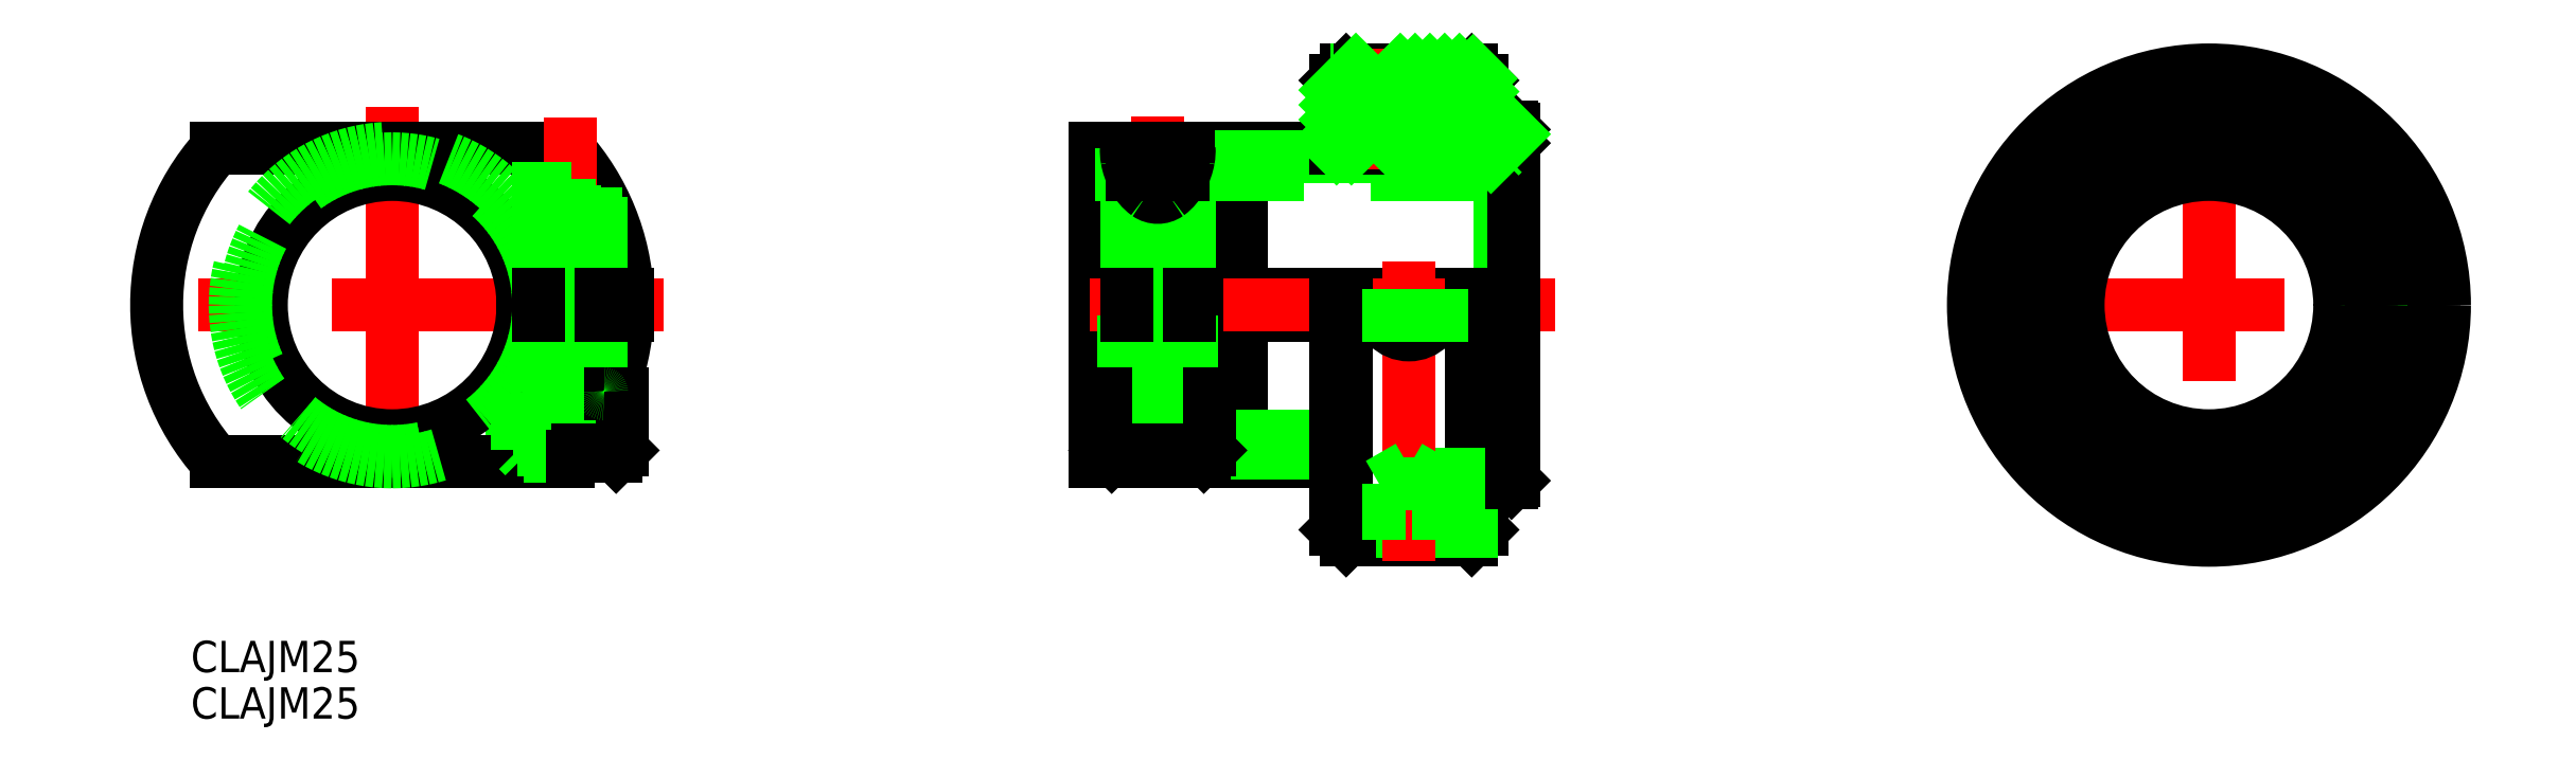
<metadata>
{"format":"dxf","ext":"dxf","renderer":"ezdxf+matplotlib","layout":"modelspace","background":"white","min_lineweight":24,"dpi":150}
</metadata>
<code>
0
SECTION
2
ENTITIES
0
LINE
8
CENTER
10
-147.6
20
0
30
0
11
-198.5
21
0
31
0
0
LINE
8
CENTER
10
-173.6
20
19
30
0
11
-173.6
21
-19
31
0
0
LINE
8
0
10
-162.1
20
-8.5
30
0
11
-162.1
21
-15
31
0
0
LINE
8
0
10
-159.8
20
-1
30
0
11
-159.8
21
-8.5
31
0
0
LINE
8
0
10
-153.3
20
-1
30
0
11
-153.3
21
-8.5
31
0
0
LINE
8
0
10
-156.8
20
15
30
0
11
-190.3
21
15
31
0
0
LINE
8
0
10
-156.8
20
-15
30
0
11
-190.3
21
-15
31
0
0
LINE
8
0
10
-152.7
20
-8.5
30
0
11
-162.1
21
-8.5
31
0
0
LINE
8
0
10
-161.1
20
-1
30
0
11
-151.1
21
-1
31
0
0
LINE
8
0
10
-161.1
20
1
30
0
11
-151.1
21
1
31
0
0
CIRCLE
8
0
10
-173.6
20
0
30
0
40
12.5
0
CIRCLE
8
0
10
-173.6
20
0
30
0
40
14
0
CIRCLE
8
0
10
-173.6
20
0
30
0
40
15
0
ARC
8
0
10
-173.6
20
0
30
0
40
22.5
50
138.2
51
221.8
0
ARC
8
0
10
-173.6
20
0
30
0
40
22.5
50
2.547
51
41.81
0
ARC
8
0
10
-173.6
20
0
30
0
40
22.5
50
318.2
51
357.5
0
LINE
8
CENTER
10
-156.6
20
17.98
30
0
11
-156.6
21
-17.52
31
0
0
LINE
8
0
10
-94.43
20
15
30
0
11
-106.4
21
15
31
0
0
LINE
8
0
10
-94.43
20
-15
30
0
11
-106.4
21
-15
31
0
0
LINE
8
0
10
-94.93
20
-8.5
30
0
11
-105.9
21
-8.5
31
0
0
LINE
8
0
10
-106.4
20
15
30
0
11
-106.4
21
-15
31
0
0
LINE
8
0
10
-94.43
20
-1
30
0
11
-94.43
21
-15
31
0
0
LINE
8
0
10
-94.43
20
15
30
0
11
-94.43
21
1
31
0
0
LINE
8
0
10
-92.43
20
15
30
0
11
-92.43
21
1
31
0
0
LINE
8
0
10
-92.43
20
-1
30
0
11
-92.43
21
-15
31
0
0
LINE
8
0
10
-92.43
20
14
30
0
11
-94.43
21
14
31
0
0
LINE
8
0
10
-92.43
20
-14
30
0
11
-94.43
21
-14
31
0
0
LINE
8
0
10
-70.43
20
1
30
0
11
-106.4
21
1
31
0
0
LINE
8
0
10
-105.9
20
-8.5
30
0
11
-105.9
21
-15
31
0
0
LINE
8
0
10
-94.93
20
-8.5
30
0
11
-94.93
21
-15
31
0
0
LINE
8
0
10
-67.43
20
15
30
0
11
-92.43
21
15
31
0
0
LINE
8
0
10
-67.43
20
12.5
30
0
11
-106.4
21
12.5
31
0
0
LINE
8
0
10
-67.43
20
14.19
30
0
11
-92.43
21
14.19
31
0
0
LINE
8
0
10
-67.43
20
15
30
0
11
-67.43
21
0
31
0
0
LINE
8
0
10
-83.43
20
-15
30
0
11
-92.43
21
-15
31
0
0
LINE
8
0
10
-83.43
20
-12.5
30
0
11
-106.4
21
-12.5
31
0
0
LINE
8
0
10
-83.43
20
-1
30
0
11
-106.4
21
-1
31
0
0
LINE
8
CENTER
10
-100.4
20
18
30
0
11
-100.4
21
-18
31
0
0
LINE
8
CENTER
10
-62.43
20
0
30
0
11
-110.4
21
0
31
0
0
LINE
8
0
10
-67.74
20
14.19
30
0
11
-67.74
21
0
31
0
0
LINE
8
0
10
-66.93
20
15
30
0
11
-67.43
21
15
31
0
0
LINE
8
0
10
-66.63
20
17
30
0
11
-66.43
21
16.8
31
0
0
LINE
8
0
10
-66.63
20
17
30
0
11
-69.43
21
17
31
0
0
LINE
8
0
10
-66.63
20
-17
30
0
11
-66.43
21
-16.8
31
0
0
LINE
8
0
10
-66.63
20
-17
30
0
11
-69.43
21
-17
31
0
0
LINE
8
0
10
-66.43
20
16.8
30
0
11
-66.43
21
-16.8
31
0
0
LINE
8
0
10
-66.43
20
15.5
30
0
11
-67.43
21
14.5
31
0
0
LINE
8
0
10
-83.43
20
21.5
30
0
11
-82.43
21
22.5
31
0
0
LINE
8
0
10
-83.43
20
-21.5
30
0
11
-82.43
21
-22.5
31
0
0
LINE
8
0
10
-83.43
20
21.5
30
0
11
-83.43
21
15
31
0
0
LINE
8
0
10
-70.43
20
-22.5
30
0
11
-69.43
21
-21.5
31
0
0
LINE
8
0
10
-70.43
20
-22.5
30
0
11
-82.43
21
-22.5
31
0
0
LINE
8
0
10
-69.43
20
0
30
0
11
-69.43
21
-21.5
31
0
0
LINE
8
0
10
-69.43
20
21.5
30
0
11
-70.43
21
22.5
31
0
0
LINE
8
0
10
-69.43
20
21.5
30
0
11
-69.43
21
17
31
0
0
LINE
8
0
10
-70.43
20
22.5
30
0
11
-82.43
21
22.5
31
0
0
LINE
8
0
10
-82.43
20
0
30
0
11
-82.43
21
-22.5
31
0
0
LINE
8
0
10
-70.43
20
1
30
0
11
-70.43
21
-22.5
31
0
0
LINE
8
0
10
-70.43
20
-21.7
30
0
11
-77.04
21
-21.7
31
0
0
LINE
8
0
10
-70.43
20
-20.7
30
0
11
-75.78
21
-20.7
31
0
0
LINE
8
0
10
-70.43
20
-19.5
30
0
11
-74.7
21
-19.5
31
0
0
LINE
8
0
10
-70.43
20
-18
30
0
11
-73.83
21
-18
31
0
0
LINE
8
0
10
-70.43
20
-16.2
30
0
11
-72.8
21
-16.2
31
0
0
LINE
8
CENTER
10
-76.43
20
4.22
30
0
11
-76.43
21
-24.5
31
0
0
LINE
8
0
10
-81.43
20
22.5
30
0
11
-81.43
21
15
31
0
0
LINE
8
0
10
-77.43
20
22.5
30
0
11
-77.43
21
15
31
0
0
LINE
8
0
10
-81.05
20
22.5
30
0
11
-81.05
21
15
31
0
0
LINE
8
0
10
-77.81
20
22.5
30
0
11
-77.81
21
15
31
0
0
ARC
8
0
10
-76.43
20
0
30
0
40
2.85
50
180
51
0
0
LINE
8
0
10
-83.43
20
-1
30
0
11
-70.43
21
-1
31
0
0
LINE
8
CENTER
10
-79.43
20
24.5
30
0
11
-79.43
21
13
31
0
0
LINE
8
CENTER
10
0
20
24.5
30
0
11
0
21
-24.5
31
0
0
LINE
8
CENTER
10
-24.5
20
0
30
0
11
24.5
21
0
31
0
0
LINE
8
CENTER
10
21.22
20
12.25
30
0
11
9.093
21
5.25
31
0
0
LINE
8
0
10
18.41
20
12.94
30
0
11
11.87
21
9.165
31
0
0
LINE
8
0
10
18.62
20
12.62
30
0
11
12.1
21
8.859
31
0
0
LINE
8
0
10
20.24
20
9.818
30
0
11
13.72
21
6.053
31
0
0
LINE
8
0
10
20.41
20
9.473
30
0
11
13.87
21
5.701
31
0
0
LINE
8
0
10
-18.41
20
12.94
30
0
11
-11.87
21
9.165
31
0
0
LINE
8
0
10
-18.62
20
12.62
30
0
11
-12.1
21
8.859
31
0
0
LINE
8
CENTER
10
-21.22
20
12.25
30
0
11
-9.093
21
5.25
31
0
0
LINE
8
0
10
-20.24
20
9.818
30
0
11
-13.72
21
6.053
31
0
0
CIRCLE
8
0
10
0
20
0
30
0
40
17
0
CIRCLE
8
0
10
0
20
0
30
0
40
22.5
0
CIRCLE
8
0
10
0
20
0
30
0
40
14.19
0
CIRCLE
8
0
10
0
20
0
30
0
40
15
0
LINE
8
0
10
-76.43
20
-15.45
30
0
11
-79.28
21
-17.1
31
0
0
LINE
8
0
10
-76.43
20
-15.45
30
0
11
-73.58
21
-17.1
31
0
0
LINE
8
0
10
-73.58
20
-17.1
30
0
11
-79.28
21
-17.1
31
0
0
LINE
8
0
10
-73.58
20
-17.1
30
0
11
-73.58
21
-22.5
31
0
0
LINE
8
0
10
-79.28
20
-17.1
30
0
11
-79.28
21
-22.5
31
0
0
CIRCLE
8
0
10
0
20
0
30
0
40
12.5
0
LINE
8
0
10
-20.41
20
9.473
30
0
11
-13.87
21
5.701
31
0
0
LINE
8
0
10
0
20
-15.45
30
0
11
-2.85
21
-17.1
31
0
0
LINE
8
0
10
0
20
-15.45
30
0
11
2.85
21
-17.1
31
0
0
LINE
8
0
10
2.85
20
-17.1
30
0
11
-2.85
21
-17.1
31
0
0
LINE
8
0
10
2.85
20
-17.1
30
0
11
2.85
21
-22.32
31
0
0
LINE
8
0
10
-2.85
20
-17.1
30
0
11
-2.85
21
-22.32
31
0
0
LINE
8
0
10
15.45
20
0
30
0
11
17.1
21
-2.85
31
0
0
LINE
8
0
10
15.45
20
0
30
0
11
17.1
21
2.85
31
0
0
LINE
8
0
10
17.1
20
2.85
30
0
11
17.1
21
-2.85
31
0
0
LINE
8
0
10
17.1
20
2.85
30
0
11
22.32
21
2.85
31
0
0
LINE
8
0
10
17.1
20
-2.85
30
0
11
22.32
21
-2.85
31
0
0
LINE
8
0
10
0
20
15.45
30
0
11
2.85
21
17.1
31
0
0
LINE
8
0
10
0
20
15.45
30
0
11
-2.85
21
17.1
31
0
0
LINE
8
0
10
-2.85
20
17.1
30
0
11
2.85
21
17.1
31
0
0
LINE
8
0
10
-2.85
20
17.1
30
0
11
-2.85
21
22.32
31
0
0
LINE
8
0
10
2.85
20
17.1
30
0
11
2.85
21
22.32
31
0
0
LINE
8
0
10
-15.45
20
0
30
0
11
-17.1
21
2.85
31
0
0
LINE
8
0
10
-15.45
20
0
30
0
11
-17.1
21
-2.85
31
0
0
LINE
8
0
10
-17.1
20
-2.85
30
0
11
-17.1
21
2.85
31
0
0
LINE
8
0
10
-17.1
20
-2.85
30
0
11
-22.32
21
-2.85
31
0
0
LINE
8
0
10
-17.1
20
2.85
30
0
11
-22.32
21
2.85
31
0
0
LINE
8
0
10
-83.43
20
-14.19
30
0
11
-92.43
21
-14.19
31
0
0
CIRCLE
8
0
10
0
20
0
30
0
40
15.5
0
CIRCLE
8
0
10
0
20
0
30
0
40
16.8
0
CIRCLE
8
0
10
0
20
0
30
0
40
21.5
0
LINE
8
0
10
-153.7
20
-14.5
30
0
11
-153.7
21
-11.5
31
0
0
LINE
8
0
10
-155.1
20
-14.5
30
0
11
-155.1
21
-11.5
31
0
0
LINE
8
0
10
-153.7
20
-11.5
30
0
11
-156.6
21
-9.833
31
0
0
LINE
8
0
10
-153.5
20
-8.375
30
0
11
-154.1
21
-7.379
31
0
0
LINE
8
0
10
-154.1
20
-7.379
30
0
11
-154.1
21
-1
31
0
0
LINE
8
0
10
-159
20
-7.379
30
0
11
-159
21
-1
31
0
0
LINE
8
0
10
-158
20
-14.5
30
0
11
-158
21
-11.5
31
0
0
LINE
8
0
10
-159.5
20
-14.5
30
0
11
-159.5
21
-11.5
31
0
0
LINE
8
0
10
-159.5
20
-11.5
30
0
11
-156.6
21
-9.833
31
0
0
LINE
8
0
10
-153.7
20
-11.5
30
0
11
-159.5
21
-11.5
31
0
0
LINE
8
0
10
-159.6
20
-8.375
30
0
11
-159
21
-7.379
31
0
0
LINE
8
0
10
-153.6
20
8.959
30
0
11
-159.6
21
8.958
31
0
0
LINE
8
0
10
-159
20
9.5
30
0
11
-159.6
21
8.958
31
0
0
LINE
8
0
10
-154.1
20
9.5
30
0
11
-153.6
21
8.959
31
0
0
LINE
8
0
10
-161.6
20
-13.9
30
0
11
-155.9
21
-13.9
31
0
0
LINE
8
0
10
-161.6
20
-13.9
30
0
11
-161
21
-14.5
31
0
0
LINE
8
0
10
-151.6
20
-13.9
30
0
11
-152.2
21
-14.5
31
0
0
LINE
8
0
10
-159.6
20
-7.379
30
0
11
-153.6
21
-7.379
31
0
0
LINE
8
0
10
-153.6
20
-8.25
30
0
11
-153.6
21
-1
31
0
0
LINE
8
0
10
-152.7
20
-8.5
30
0
11
-151.6
21
-8.5
31
0
0
LINE
8
0
10
-151.6
20
-13.9
30
0
11
-151.6
21
-8.5
31
0
0
LINE
8
0
10
-161.6
20
-13.9
30
0
11
-161.6
21
-8.5
31
0
0
LINE
8
0
10
-154.1
20
9.5
30
0
11
-159
21
9.5
31
0
0
LINE
8
0
10
-161
20
-14.5
30
0
11
-156.4
21
-14.5
31
0
0
ARC
8
0
10
-153.3
20
-8.25
30
0
40
0.25
50
180
51
270
0
ARC
8
0
10
-159.8
20
-8.25
30
0
40
0.25
50
270
51
0
0
LINE
8
0
10
-159.6
20
-8.25
30
0
11
-159.6
21
-1
31
0
0
LINE
8
0
10
-156.4
20
-14.5
30
0
11
-152.2
21
-14.5
31
0
0
LINE
8
0
10
-155.9
20
-13.9
30
0
11
-151.6
21
-13.9
31
0
0
LINE
8
0
10
-153.6
20
1
30
0
11
-153.6
21
10.31
31
0
0
LINE
8
0
10
-154.1
20
1
30
0
11
-154.1
21
11.3
31
0
0
LINE
8
0
10
-159
20
1
30
0
11
-159
21
15
31
0
0
LINE
8
0
10
-159.6
20
1
30
0
11
-159.6
21
15
31
0
0
LINE
8
0
10
-154.1
20
1
30
0
11
-154.1
21
-1
31
0
0
LINE
8
0
10
-153.6
20
1
30
0
11
-153.6
21
-1
31
0
0
LINE
8
0
10
-159
20
1
30
0
11
-159
21
-1
31
0
0
LINE
8
0
10
-159.6
20
1
30
0
11
-159.6
21
-1
31
0
0
LINE
8
0
10
-103.7
20
-1
30
0
11
-103.7
21
-8.5
31
0
0
LINE
8
0
10
-97.18
20
-1
30
0
11
-97.18
21
-8.5
31
0
0
LINE
8
0
10
-97.4
20
-8.375
30
0
11
-97.97
21
-7.379
31
0
0
LINE
8
0
10
-97.97
20
-7.379
30
0
11
-97.97
21
-1
31
0
0
LINE
8
0
10
-97.97
20
1
30
0
11
-97.97
21
12.48
31
0
0
LINE
8
0
10
-102.9
20
-7.379
30
0
11
-102.9
21
-1
31
0
0
LINE
8
0
10
-102.9
20
1
30
0
11
-102.9
21
12.48
31
0
0
LINE
8
0
10
-103.5
20
-8.375
30
0
11
-102.9
21
-7.379
31
0
0
LINE
8
0
10
-97.43
20
8.959
30
0
11
-103.4
21
8.958
31
0
0
LINE
8
0
10
-102.9
20
9.5
30
0
11
-103.4
21
8.958
31
0
0
LINE
8
0
10
-97.97
20
9.5
30
0
11
-97.43
21
8.959
31
0
0
LINE
8
0
10
-103.4
20
-7.379
30
0
11
-97.43
21
-7.379
31
0
0
LINE
8
0
10
-97.43
20
-8.25
30
0
11
-97.43
21
-1
31
0
0
LINE
8
0
10
-97.43
20
1
30
0
11
-97.43
21
15
31
0
0
LINE
8
0
10
-97.97
20
9.5
30
0
11
-102.9
21
9.5
31
0
0
ARC
8
0
10
-97.18
20
-8.25
30
0
40
0.25
50
180
51
270
0
ARC
8
0
10
-103.7
20
-8.25
30
0
40
0.25
50
270
51
0
0
LINE
8
0
10
-103.4
20
-8.25
30
0
11
-103.4
21
-1
31
0
0
LINE
8
0
10
-103.4
20
1
30
0
11
-103.4
21
15
31
0
0
LINE
8
0
10
-97.97
20
1
30
0
11
-97.97
21
-1
31
0
0
LINE
8
0
10
-97.43
20
1
30
0
11
-97.43
21
-1
31
0
0
LINE
8
0
10
-102.9
20
1
30
0
11
-102.9
21
-1
31
0
0
LINE
8
0
10
-103.4
20
1
30
0
11
-103.4
21
-1
31
0
0
LINE
8
0
10
-97.93
20
-14.5
30
0
11
-97.93
21
-11.5
31
0
0
LINE
8
0
10
-97.93
20
-11.5
30
0
11
-100.4
21
-10.06
31
0
0
LINE
8
0
10
-102.9
20
-14.5
30
0
11
-102.9
21
-11.5
31
0
0
LINE
8
0
10
-102.9
20
-11.5
30
0
11
-100.4
21
-10.06
31
0
0
LINE
8
0
10
-97.93
20
-11.5
30
0
11
-102.9
21
-11.5
31
0
0
LINE
8
0
10
-105.4
20
-13.9
30
0
11
-95.43
21
-13.9
31
0
0
LINE
8
0
10
-105.4
20
-13.9
30
0
11
-104.8
21
-14.5
31
0
0
LINE
8
0
10
-95.43
20
-13.9
30
0
11
-96.03
21
-14.5
31
0
0
LINE
8
0
10
-95.43
20
-13.9
30
0
11
-95.43
21
-8.5
31
0
0
LINE
8
0
10
-105.4
20
-13.9
30
0
11
-105.4
21
-8.5
31
0
0
LINE
8
0
10
-104.8
20
-14.5
30
0
11
-96.03
21
-14.5
31
0
0
LINE
8
0
10
-83.43
20
20.57
30
0
11
-81.5
21
22.5
31
0
0
LINE
8
0
10
-83.43
20
19.15
30
0
11
-81.05
21
21.53
31
0
0
LINE
8
0
10
-83.43
20
17.74
30
0
11
-81.05
21
20.12
31
0
0
LINE
8
0
10
-77.81
20
21.95
30
0
11
-77.26
21
22.5
31
0
0
LINE
8
0
10
-83.43
20
16.33
30
0
11
-81.05
21
18.71
31
0
0
LINE
8
0
10
-83.34
20
15
30
0
11
-81.05
21
17.29
31
0
0
LINE
8
0
10
-77.81
20
20.53
30
0
11
-75.84
21
22.5
31
0
0
LINE
8
0
10
-81.93
20
15
30
0
11
-81.05
21
15.88
31
0
0
LINE
8
0
10
-77.81
20
19.12
30
0
11
-74.43
21
22.5
31
0
0
LINE
8
0
10
-77.81
20
17.7
30
0
11
-73.02
21
22.5
31
0
0
LINE
8
0
10
-77.81
20
16.29
30
0
11
-71.6
21
22.5
31
0
0
LINE
8
0
10
-77.69
20
15
30
0
11
-70.31
21
22.38
31
0
0
LINE
8
0
10
-76.27
20
15
30
0
11
-69.6
21
21.67
31
0
0
LINE
8
0
10
-74.86
20
15
30
0
11
-69.43
21
20.43
31
0
0
LINE
8
0
10
-73.45
20
15
30
0
11
-69.43
21
19.01
31
0
0
LINE
8
0
10
-72.43
20
14.6
30
0
11
-69.43
21
17.6
31
0
0
LINE
8
0
10
-71.43
20
14.19
30
0
11
-68.62
21
17
31
0
0
LINE
8
0
10
-70.01
20
14.19
30
0
11
-67.2
21
17
31
0
0
LINE
8
0
10
-68.6
20
14.19
30
0
11
-66.43
21
16.36
31
0
0
LINE
8
0
10
-83.43
20
-21.5
30
0
11
-83.43
21
0
31
0
0
INSERT
8
0
2
*U2
10
0
20
0
30
0
0
INSERT
8
0
2
*U3
10
0
20
0
30
0
0
ARC
8
0
10
-98.02
20
14.85
30
0
40
5.418
50
189.8
51
209.1
0
ARC
8
0
10
-98.87
20
14.09
30
0
40
4.31
50
205.9
51
233.6
0
ARC
8
0
10
-100.4
20
12.05
30
0
40
1.739
50
235.1
51
304.9
0
ARC
8
0
10
-102.8
20
14.85
30
0
40
5.418
50
330.9
51
350.2
0
ARC
8
0
10
-102
20
14.09
30
0
40
4.31
50
306.4
51
334.1
0
LINE
8
0
10
-102.9
20
12.48
30
0
11
-102.9
21
15
31
0
0
LINE
8
0
10
-97.97
20
12.48
30
0
11
-97.97
21
15
31
0
0
LINE
8
0
10
-97.43
20
14.73
30
0
11
-97.43
21
14.72
31
0
0
ARC
8
0
10
-99.11
20
14.73
30
0
40
4.323
50
176.4
51
190.7
0
ARC
8
0
10
-101.8
20
14.73
30
0
40
4.323
50
349.3
51
3.551
0
LINE
8
0
10
-66.63
20
-17
30
0
11
-66.63
21
0
31
0
0
LINE
8
0
10
-67.43
20
14.5
30
0
11
-67.74
21
14.19
31
0
0
VIEWPORT
8
0
10
128.5
20
97.5
30
0
40
622.9
41
222.2
68
     1
69
     1
0
VIEWPORT
8
0
10
128.5
20
97.5
30
0
40
205.6
41
156
68
     2
69
     2
0
ENDSEC
0
EOF

</code>
